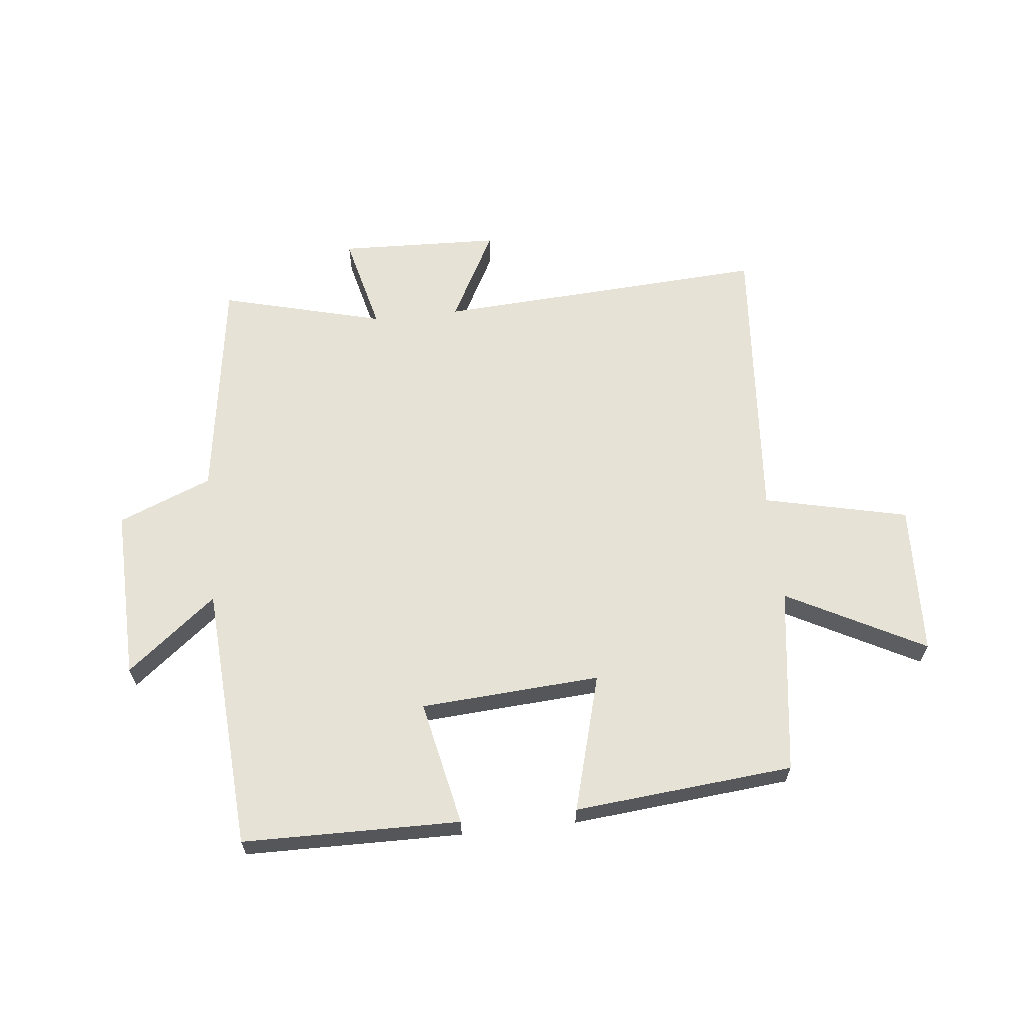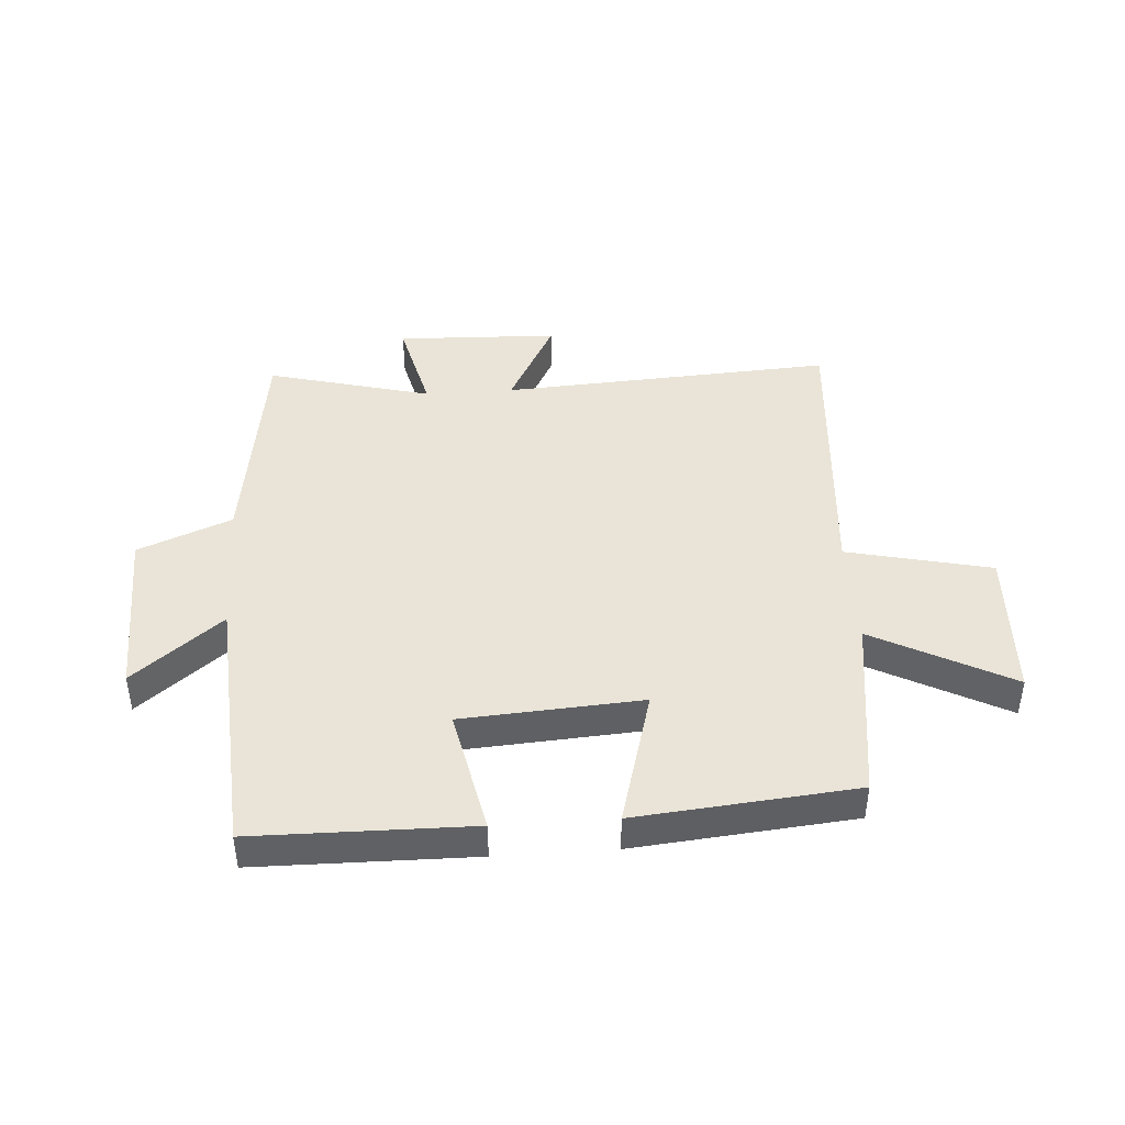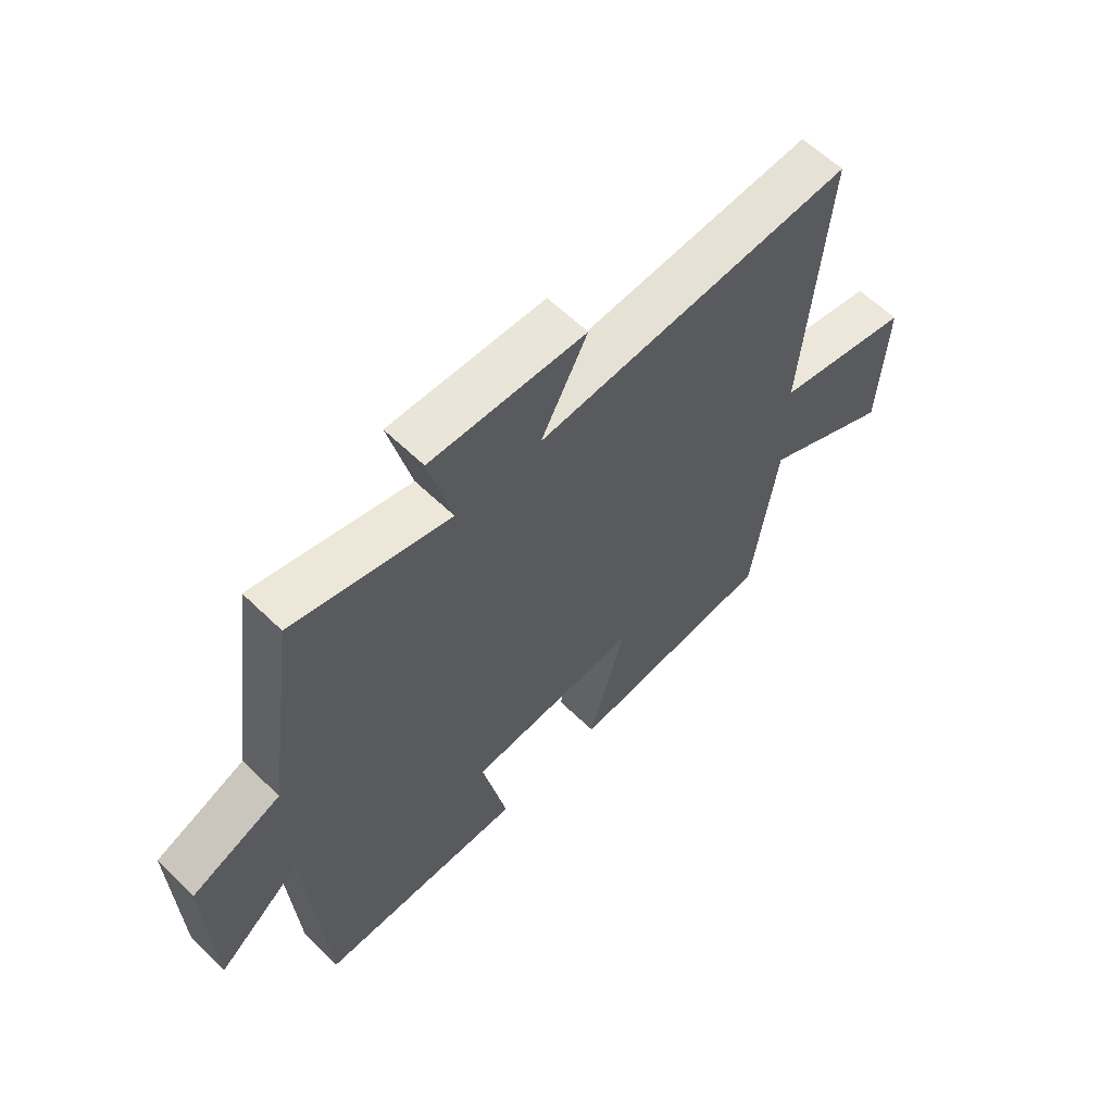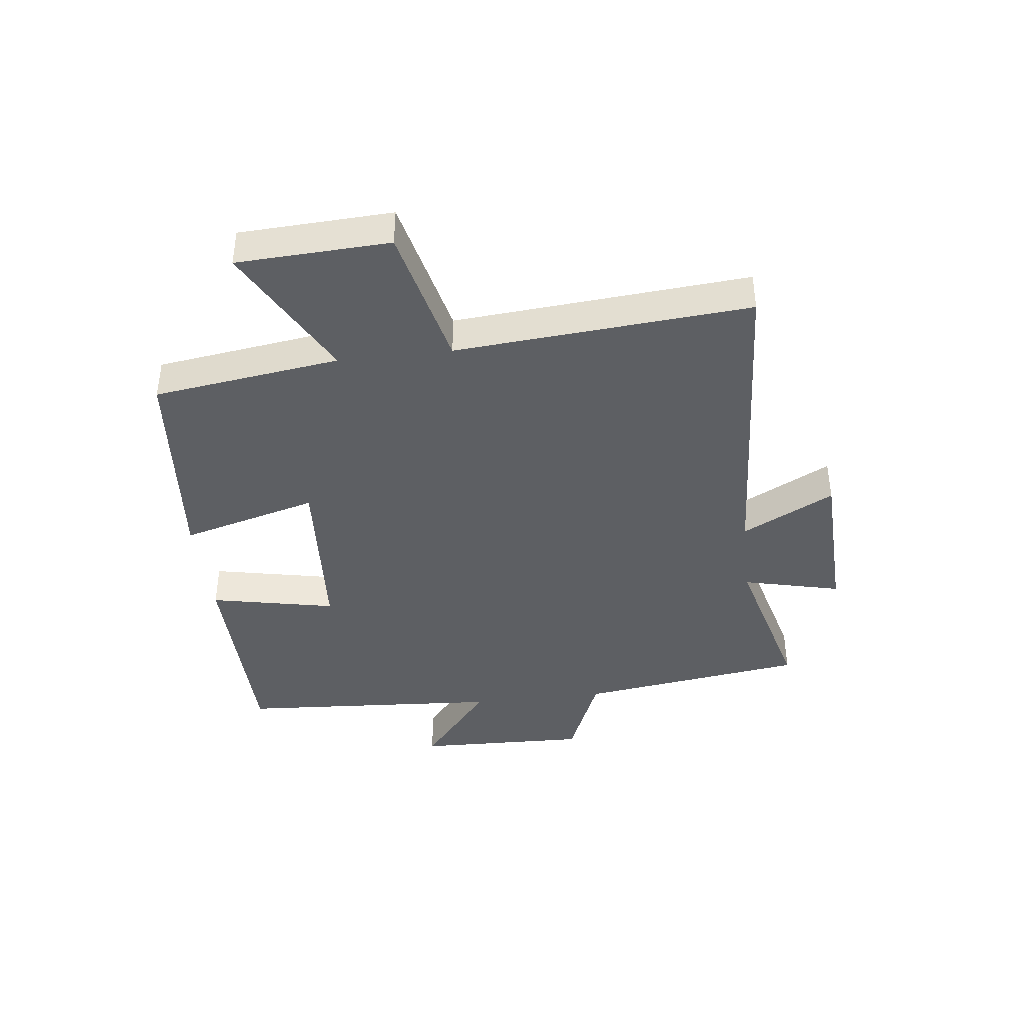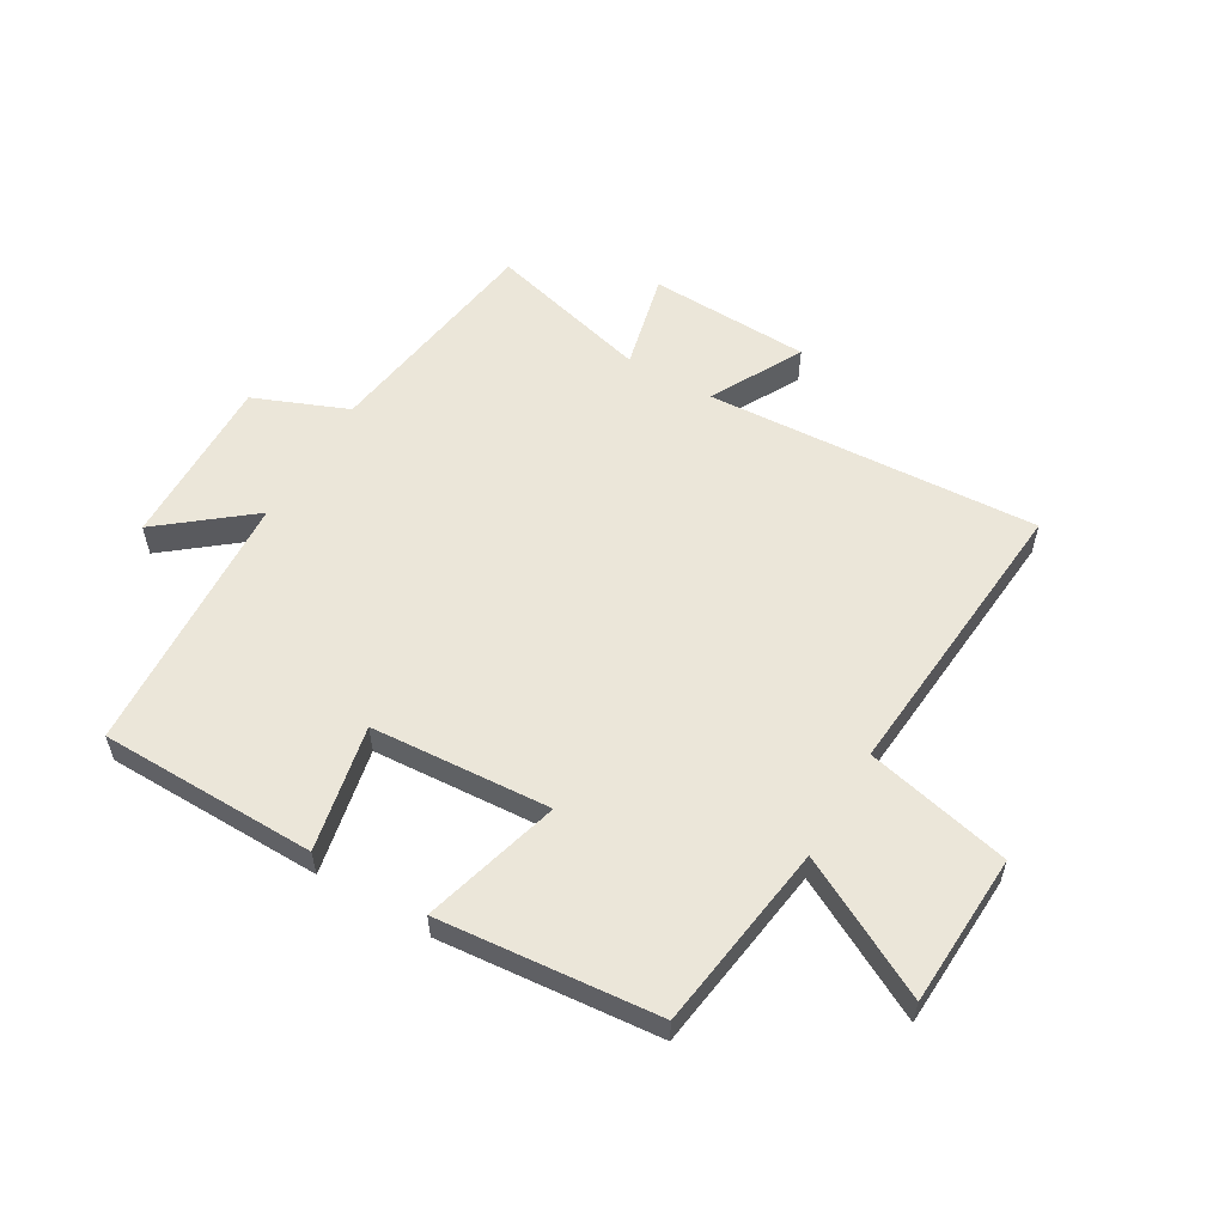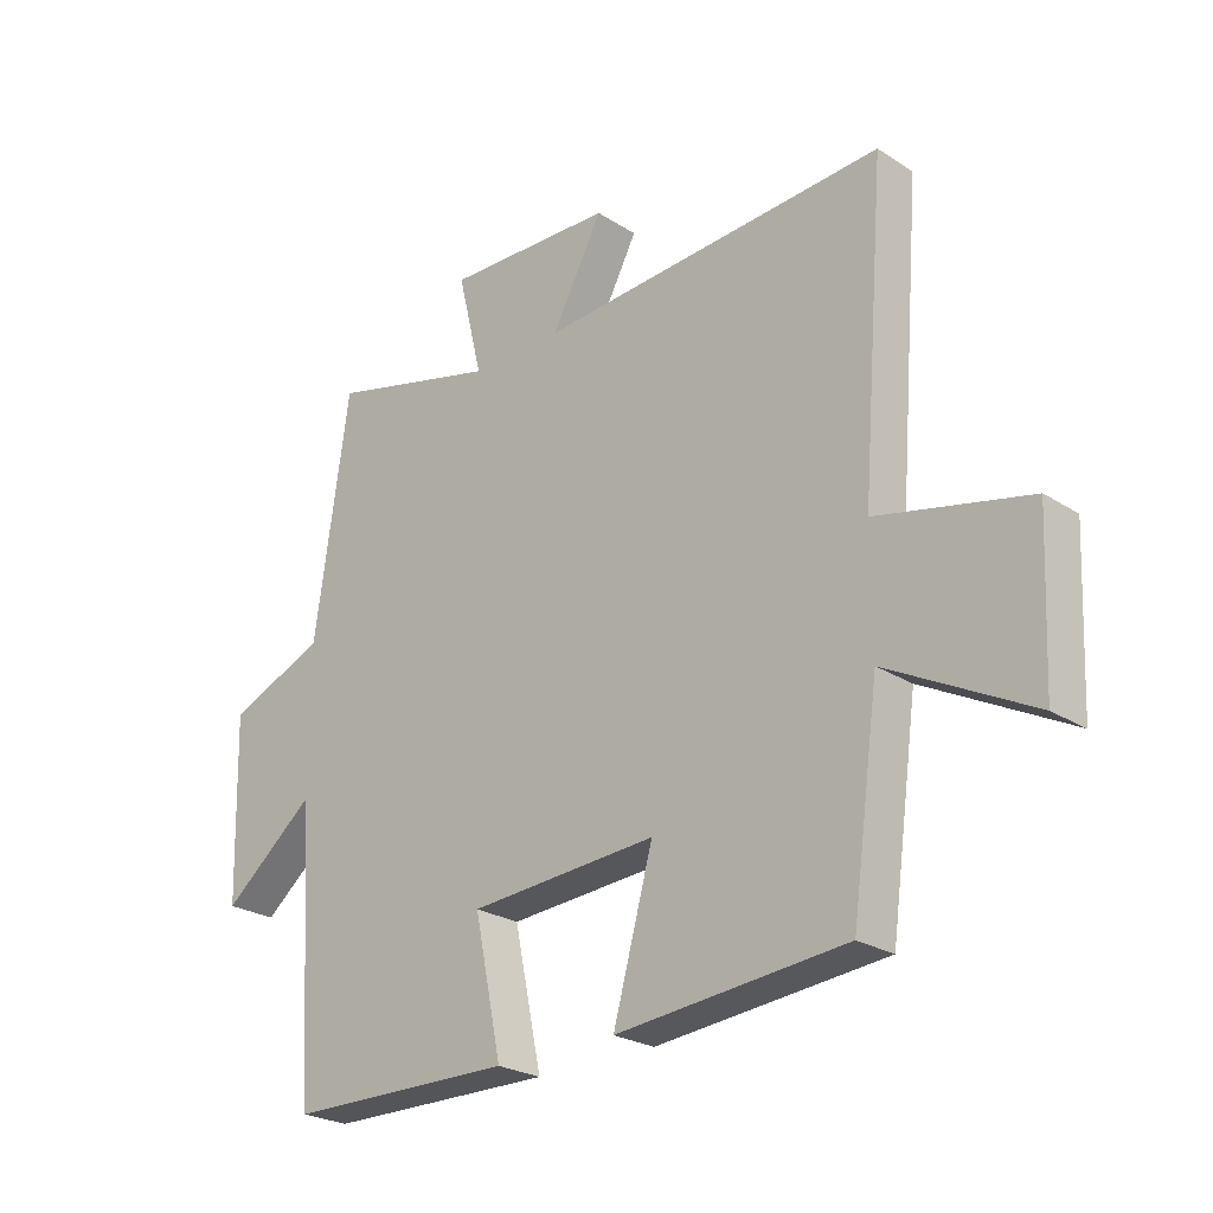
<metadata>
{"format":"obj","ext":"obj","renderer":"f3d","projection":"perspective","resolution":1024,"background":"white","views":[{"elev":63.2,"azim":173.8,"up":"+Y"},{"elev":43.2,"azim":176.0,"up":"+Y"},{"elev":60.8,"azim":134.6,"up":"+Z"},{"elev":-40.2,"azim":-83.2,"up":"+Y"},{"elev":56.4,"azim":-149.6,"up":"+Y"},{"elev":-24.9,"azim":-136.1,"up":"+Z"}]}
</metadata>
<code>
v -0.456 0.07 -0.466
v -0.5 0.07 -0.151
v -0.731 0.07 -0.273
v -0.743 0.07 -0.017
v -0.5 0.07 0.039
v -0.54 0.07 0.533
v 0.02 0.07 0.5
v -0.062 0.07 0.655
v 0.21 0.07 0.665
v 0.17 0.07 0.5
v 0.445 0.07 0.572
v 0.5 0.07 0.188
v 0.657 0.07 0.124
v 0.649 0.07 -0.168
v 0.5 0.07 -0.048
v 0.471 0.07 -0.495
v 0.106 0.07 -0.5
v 0.15 0.07 -0.289
v -0.152 0.07 -0.269
v -0.088 0.07 -0.5
v -0.456 0 -0.466
v -0.5 0 -0.151
v -0.731 0 -0.273
v -0.743 0 -0.017
v -0.5 0 0.039
v -0.54 0 0.533
v 0.02 0 0.5
v -0.062 0 0.655
v 0.21 0 0.665
v 0.17 0 0.5
v 0.445 0 0.572
v 0.5 0 0.188
v 0.657 0 0.124
v 0.649 0 -0.168
v 0.5 0 -0.048
v 0.471 0 -0.495
v 0.106 0 -0.5
v 0.15 0 -0.289
v -0.152 0 -0.269
v -0.088 0 -0.5
f 19 20 1 2
f 18 19 2
f 15 16 17 18
f 15 18 2
f 12 13 14 15
f 10 11 12 15
f 10 15 2
f 7 8 9 10
f 7 10 2 3
f 5 6 7
f 5 7 3
f 3 4 5
f 22 21 40 39
f 22 39 38
f 38 37 36 35
f 22 38 35
f 35 34 33 32
f 35 32 31 30
f 22 35 30
f 30 29 28 27
f 23 22 30 27
f 27 26 25
f 23 27 25
f 25 24 23
f 1 21 22 2
f 2 22 23 3
f 3 23 24 4
f 4 24 25 5
f 5 25 26 6
f 6 26 27 7
f 7 27 28 8
f 8 28 29 9
f 9 29 30 10
f 10 30 31 11
f 11 31 32 12
f 12 32 33 13
f 13 33 34 14
f 14 34 35 15
f 15 35 36 16
f 16 36 37 17
f 17 37 38 18
f 18 38 39 19
f 19 39 40 20
f 20 40 21 1

</code>
